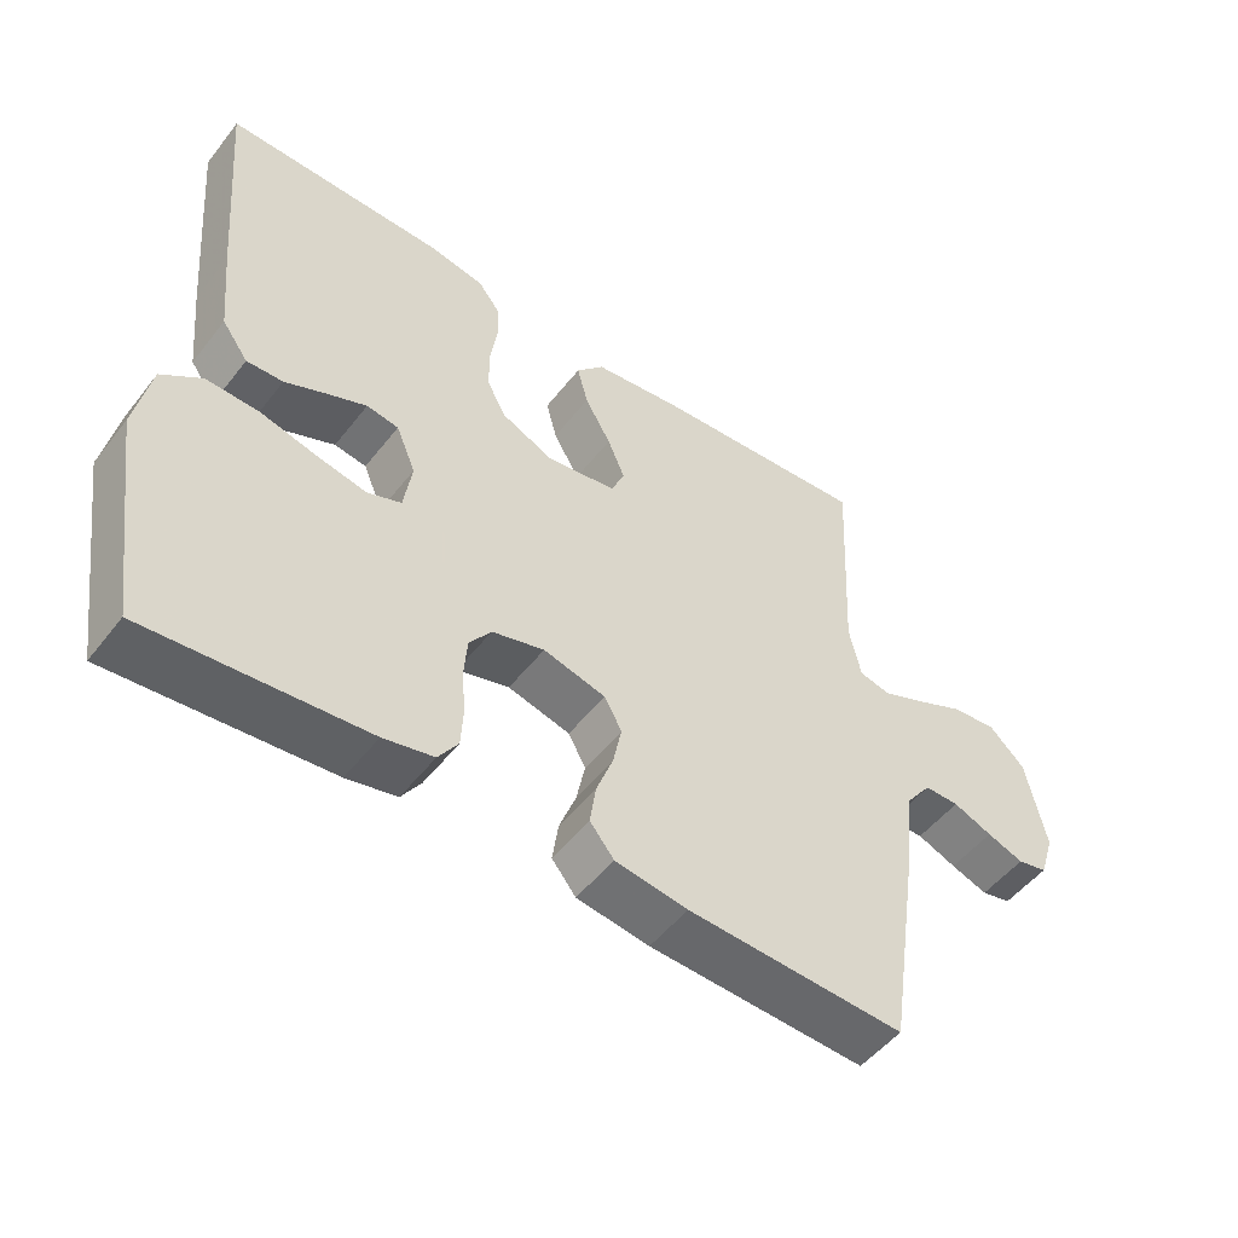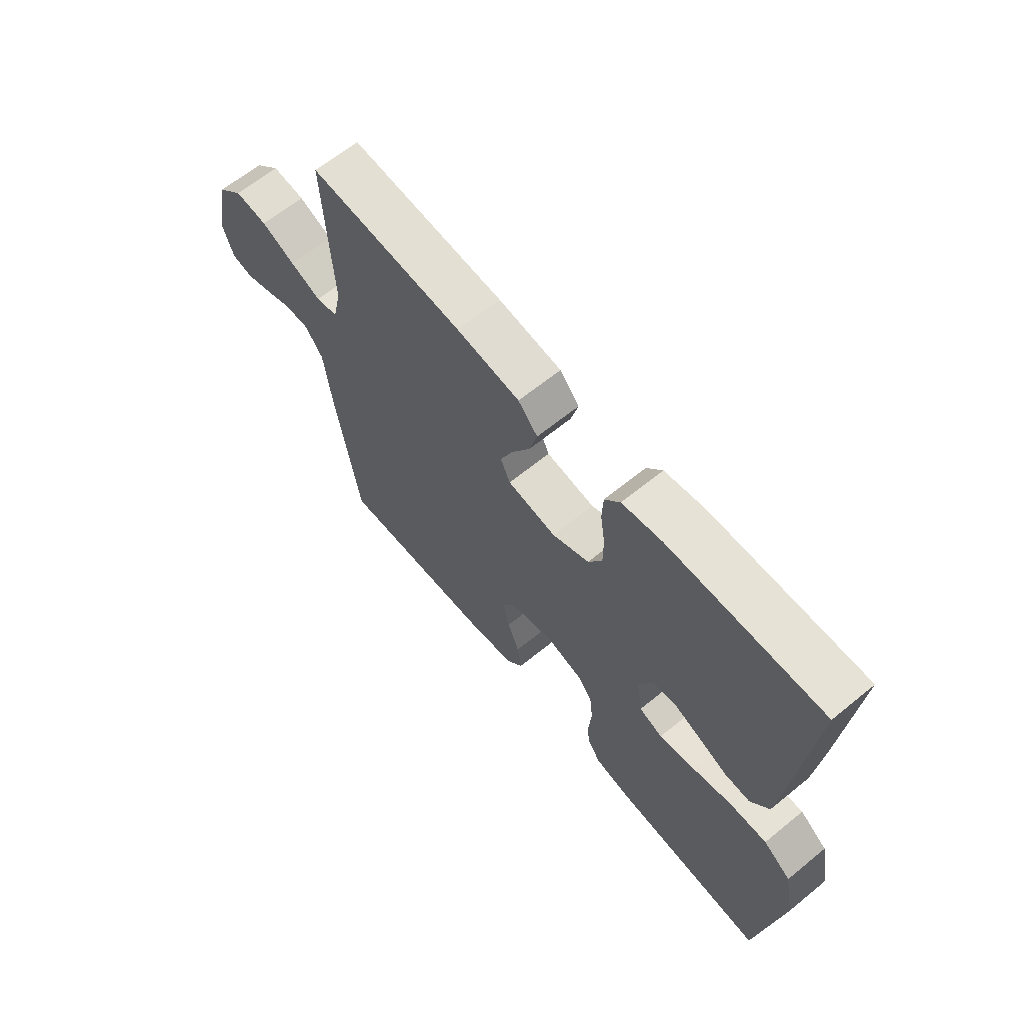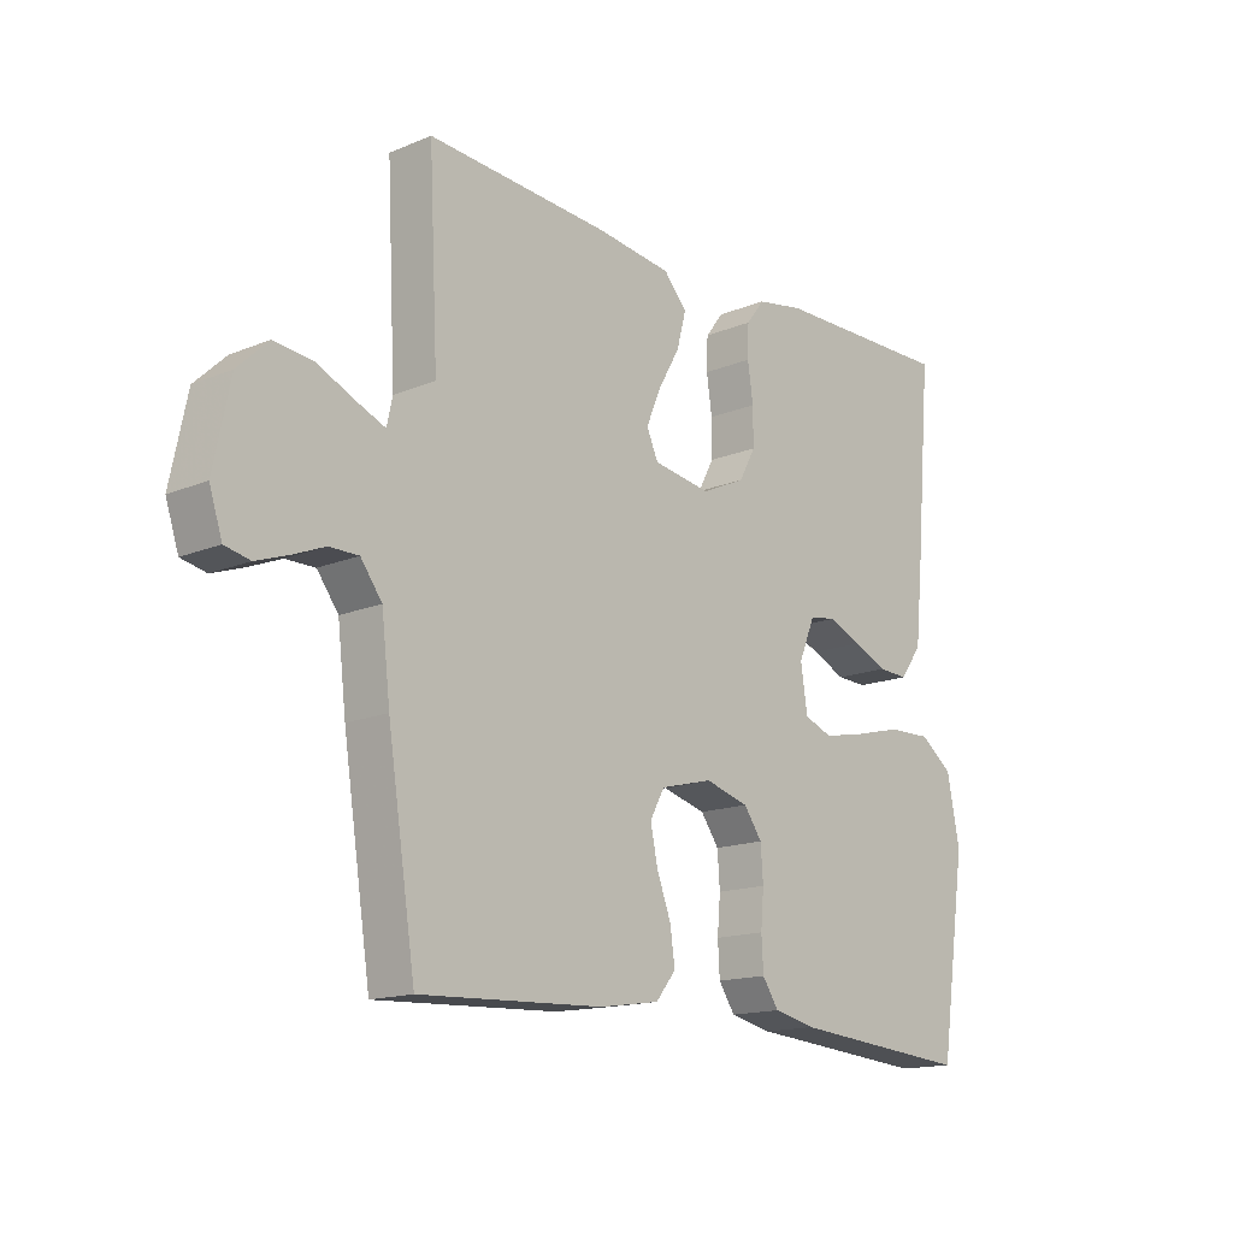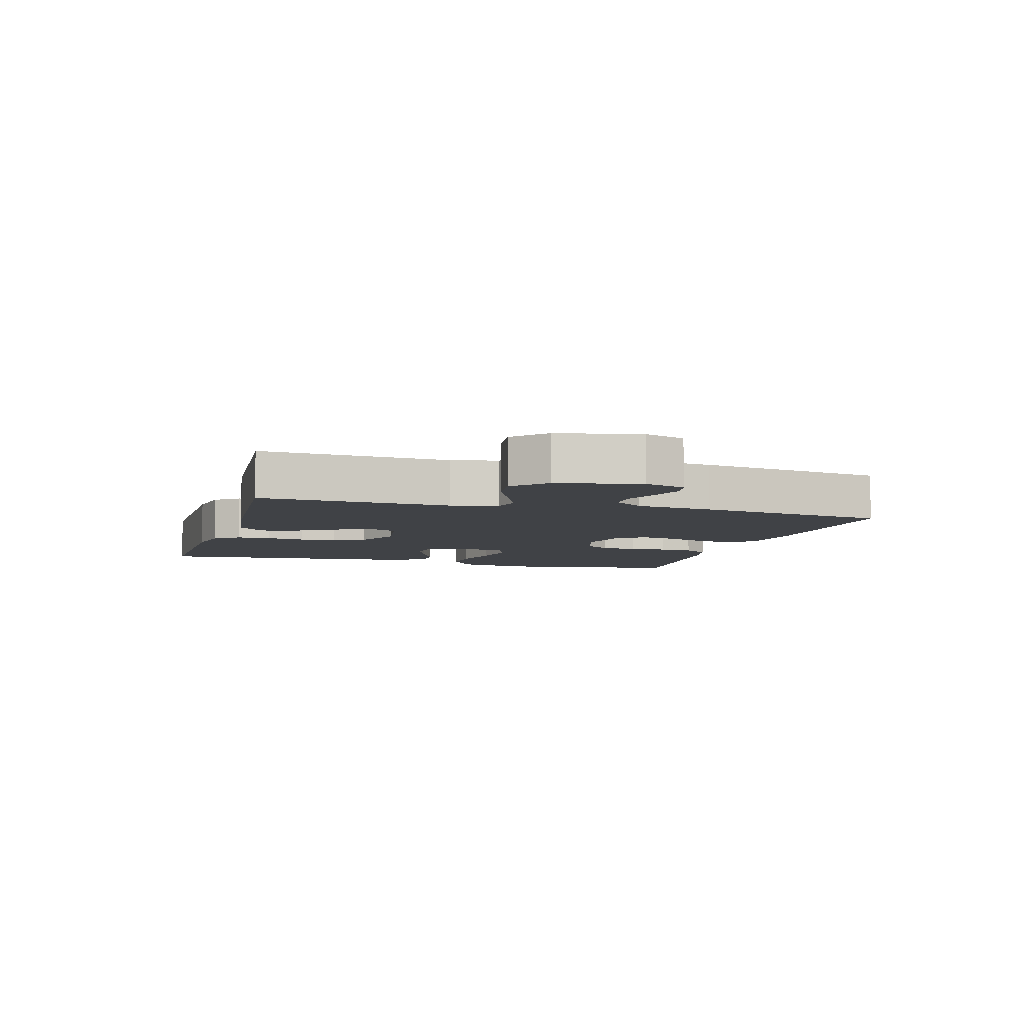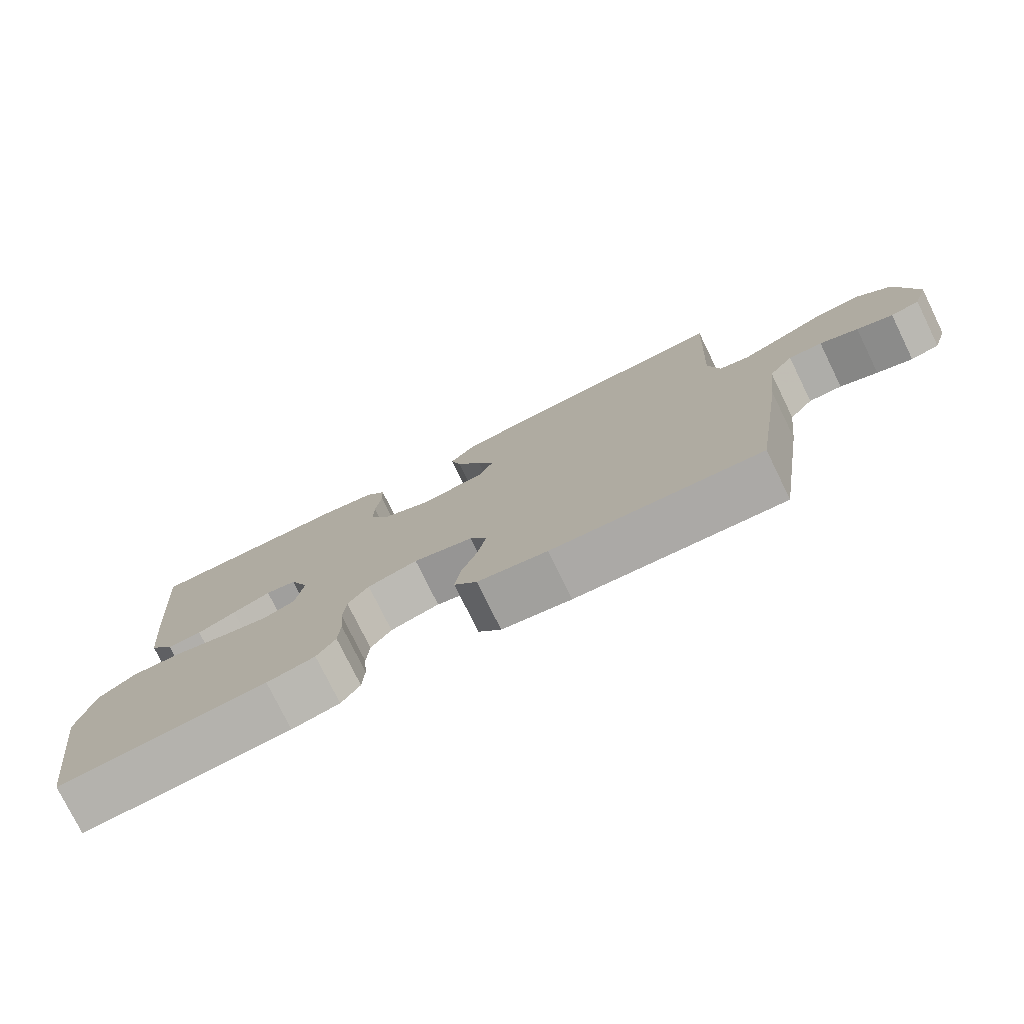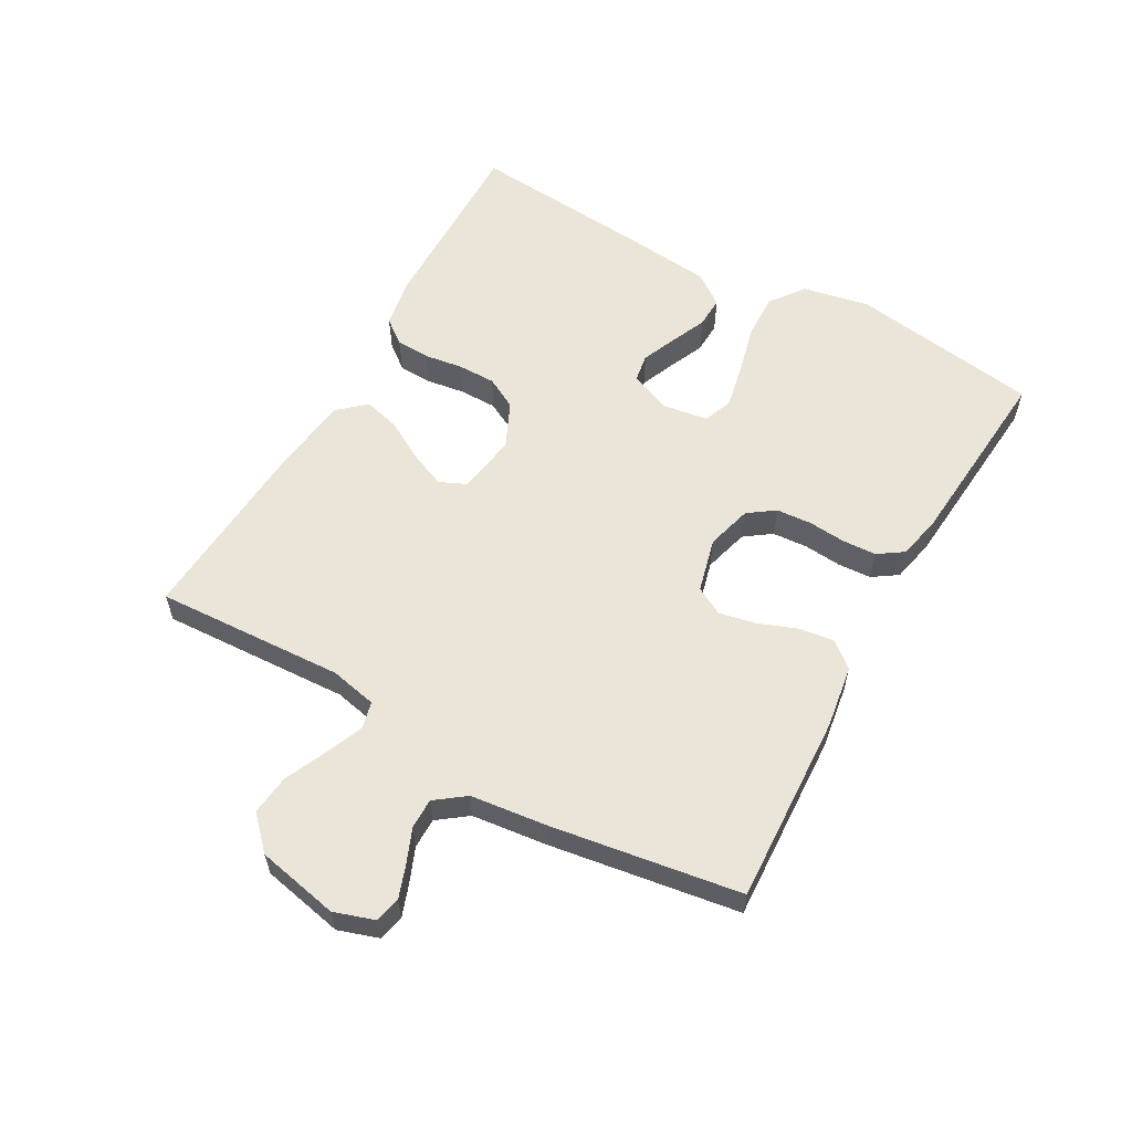
<metadata>
{"format":"obj","ext":"obj","renderer":"f3d","projection":"perspective","resolution":1024,"background":"white","views":[{"elev":-51.1,"azim":-36.7,"up":"+Z"},{"elev":64.3,"azim":-129.4,"up":"+Z"},{"elev":-15.3,"azim":131.3,"up":"+Z"},{"elev":-6.5,"azim":74.0,"up":"+Y"},{"elev":-77.1,"azim":26.1,"up":"+Z"},{"elev":58.8,"azim":119.3,"up":"+Y"}]}
</metadata>
<code>
v 0.5 0.07 -0.5
v 0.2 0.07 -0.486
v 0.1 0.07 -0.471
v 0.067 0.07 -0.43
v 0.075 0.07 -0.374
v 0.098 0.07 -0.313
v 0.11 0.07 -0.255
v 0.086 0.07 -0.211
v 0 0.07 -0.189
v -0.072 0.07 -0.209
v -0.102 0.07 -0.251
v -0.106 0.07 -0.307
v -0.101 0.07 -0.366
v -0.104 0.07 -0.42
v -0.131 0.07 -0.46
v -0.2 0.07 -0.475
v -0.5 0.07 -0.5
v -0.545 0.07 -0.2
v -0.524 0.07 -0.094
v -0.47 0.07 -0.054
v -0.398 0.07 -0.056
v -0.319 0.07 -0.076
v -0.25 0.07 -0.09
v -0.204 0.07 -0.072
v -0.193 0.07 0
v -0.22 0.07 0.065
v -0.264 0.07 0.072
v -0.319 0.07 0.049
v -0.375 0.07 0.024
v -0.425 0.07 0.022
v -0.461 0.07 0.072
v -0.474 0.07 0.2
v -0.5 0.07 0.5
v -0.2 0.07 0.496
v -0.122 0.07 0.482
v -0.092 0.07 0.443
v -0.09 0.07 0.39
v -0.099 0.07 0.329
v -0.099 0.07 0.269
v -0.072 0.07 0.219
v 0 0.07 0.186
v 0.095 0.07 0.201
v 0.114 0.07 0.243
v 0.09 0.07 0.3
v 0.054 0.07 0.363
v 0.039 0.07 0.42
v 0.077 0.07 0.463
v 0.2 0.07 0.479
v 0.5 0.07 0.5
v 0.485 0.07 0.2
v 0.501 0.07 0.126
v 0.544 0.07 0.116
v 0.604 0.07 0.141
v 0.67 0.07 0.171
v 0.733 0.07 0.178
v 0.783 0.07 0.13
v 0.81 0.07 0
v 0.789 0.07 -0.064
v 0.748 0.07 -0.073
v 0.697 0.07 -0.055
v 0.643 0.07 -0.033
v 0.595 0.07 -0.033
v 0.56 0.07 -0.08
v 0.546 0.07 -0.2
v 0.5 0 -0.5
v 0.2 0 -0.486
v 0.1 0 -0.471
v 0.067 0 -0.43
v 0.075 0 -0.374
v 0.098 0 -0.313
v 0.11 0 -0.255
v 0.086 0 -0.211
v 0 0 -0.189
v -0.072 0 -0.209
v -0.102 0 -0.251
v -0.106 0 -0.307
v -0.101 0 -0.366
v -0.104 0 -0.42
v -0.131 0 -0.46
v -0.2 0 -0.475
v -0.5 0 -0.5
v -0.545 0 -0.2
v -0.524 0 -0.094
v -0.47 0 -0.054
v -0.398 0 -0.056
v -0.319 0 -0.076
v -0.25 0 -0.09
v -0.204 0 -0.072
v -0.193 0 0
v -0.22 0 0.065
v -0.264 0 0.072
v -0.319 0 0.049
v -0.375 0 0.024
v -0.425 0 0.022
v -0.461 0 0.072
v -0.474 0 0.2
v -0.5 0 0.5
v -0.2 0 0.496
v -0.122 0 0.482
v -0.092 0 0.443
v -0.09 0 0.39
v -0.099 0 0.329
v -0.099 0 0.269
v -0.072 0 0.219
v 0 0 0.186
v 0.095 0 0.201
v 0.114 0 0.243
v 0.09 0 0.3
v 0.054 0 0.363
v 0.039 0 0.42
v 0.077 0 0.463
v 0.2 0 0.479
v 0.5 0 0.5
v 0.485 0 0.2
v 0.501 0 0.126
v 0.544 0 0.116
v 0.604 0 0.141
v 0.67 0 0.171
v 0.733 0 0.178
v 0.783 0 0.13
v 0.81 0 0
v 0.789 0 -0.064
v 0.748 0 -0.073
v 0.697 0 -0.055
v 0.643 0 -0.033
v 0.595 0 -0.033
v 0.56 0 -0.08
v 0.546 0 -0.2
f 4 5 6
f 3 4 6
f 2 3 6
f 1 2 6
f 64 1 6
f 63 64 6
f 62 63 6 7
f 59 60 61
f 58 59 61
f 57 58 61
f 56 57 61
f 55 56 61
f 54 55 61
f 53 54 61
f 52 53 61 62
f 62 7 8
f 52 62 8
f 51 52 8
f 48 49 50
f 47 48 50
f 46 47 50
f 45 46 50
f 44 45 50
f 43 44 50 51
f 51 8 9
f 43 51 9
f 42 43 9
f 36 37 38
f 35 36 38
f 34 35 38
f 33 34 38
f 32 33 38
f 31 32 38
f 30 31 38
f 29 30 38
f 28 29 38
f 27 28 38 39
f 26 27 39 40
f 20 21 22
f 19 20 22
f 18 19 22
f 17 18 22
f 16 17 22
f 15 16 22
f 14 15 22
f 13 14 22
f 12 13 22
f 11 12 22 23
f 10 11 23 24
f 10 24 25
f 9 10 25
f 42 9 25
f 41 42 25
f 25 26 40 41
f 70 69 68
f 70 68 67
f 70 67 66
f 70 66 65
f 70 65 128
f 70 128 127
f 71 70 127 126
f 125 124 123
f 125 123 122
f 125 122 121
f 125 121 120
f 125 120 119
f 125 119 118
f 125 118 117
f 126 125 117 116
f 72 71 126
f 72 126 116
f 72 116 115
f 114 113 112
f 114 112 111
f 114 111 110
f 114 110 109
f 114 109 108
f 115 114 108 107
f 73 72 115
f 73 115 107
f 73 107 106
f 102 101 100
f 102 100 99
f 102 99 98
f 102 98 97
f 102 97 96
f 102 96 95
f 102 95 94
f 102 94 93
f 102 93 92
f 103 102 92 91
f 104 103 91 90
f 86 85 84
f 86 84 83
f 86 83 82
f 86 82 81
f 86 81 80
f 86 80 79
f 86 79 78
f 86 78 77
f 86 77 76
f 87 86 76 75
f 88 87 75 74
f 89 88 74
f 89 74 73
f 89 73 106
f 89 106 105
f 105 104 90 89
f 1 65 66 2
f 2 66 67 3
f 3 67 68 4
f 4 68 69 5
f 5 69 70 6
f 6 70 71 7
f 7 71 72 8
f 8 72 73 9
f 9 73 74 10
f 10 74 75 11
f 11 75 76 12
f 12 76 77 13
f 13 77 78 14
f 14 78 79 15
f 15 79 80 16
f 16 80 81 17
f 17 81 82 18
f 18 82 83 19
f 19 83 84 20
f 20 84 85 21
f 21 85 86 22
f 22 86 87 23
f 23 87 88 24
f 24 88 89 25
f 25 89 90 26
f 26 90 91 27
f 27 91 92 28
f 28 92 93 29
f 29 93 94 30
f 30 94 95 31
f 31 95 96 32
f 32 96 97 33
f 33 97 98 34
f 34 98 99 35
f 35 99 100 36
f 36 100 101 37
f 37 101 102 38
f 38 102 103 39
f 39 103 104 40
f 40 104 105 41
f 41 105 106 42
f 42 106 107 43
f 43 107 108 44
f 44 108 109 45
f 45 109 110 46
f 46 110 111 47
f 47 111 112 48
f 48 112 113 49
f 49 113 114 50
f 50 114 115 51
f 51 115 116 52
f 52 116 117 53
f 53 117 118 54
f 54 118 119 55
f 55 119 120 56
f 56 120 121 57
f 57 121 122 58
f 58 122 123 59
f 59 123 124 60
f 60 124 125 61
f 61 125 126 62
f 62 126 127 63
f 63 127 128 64
f 64 128 65 1

</code>
